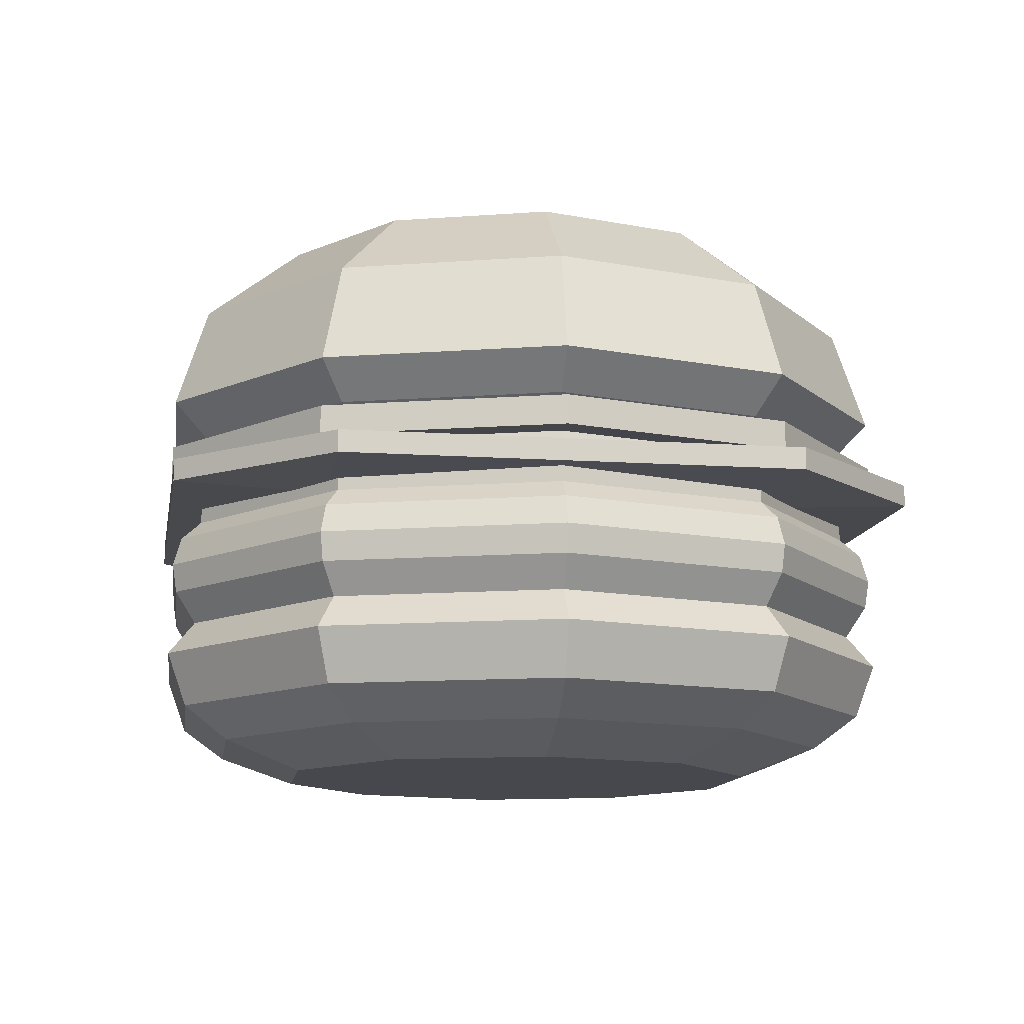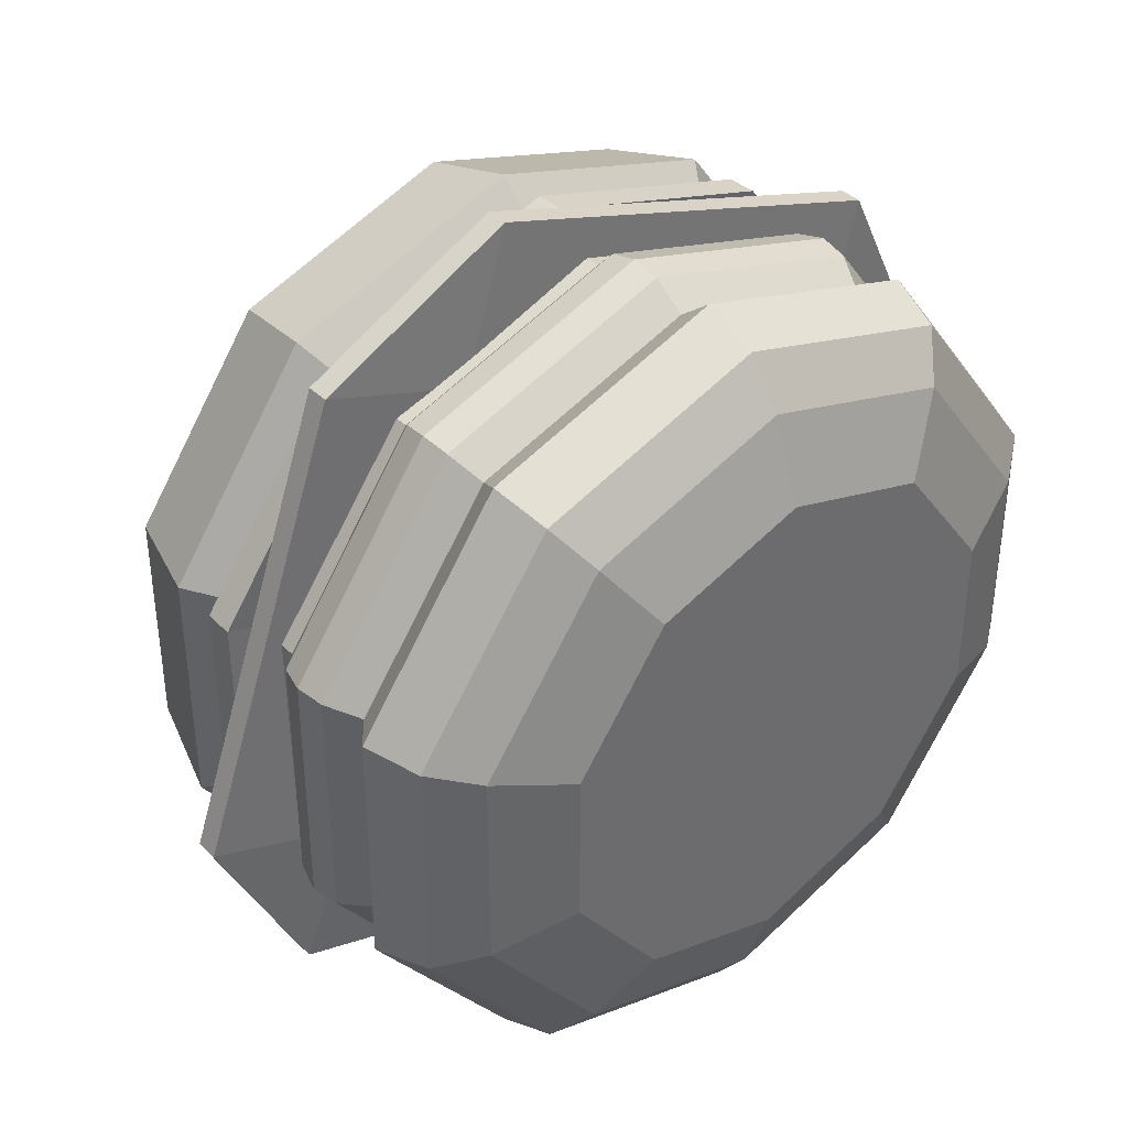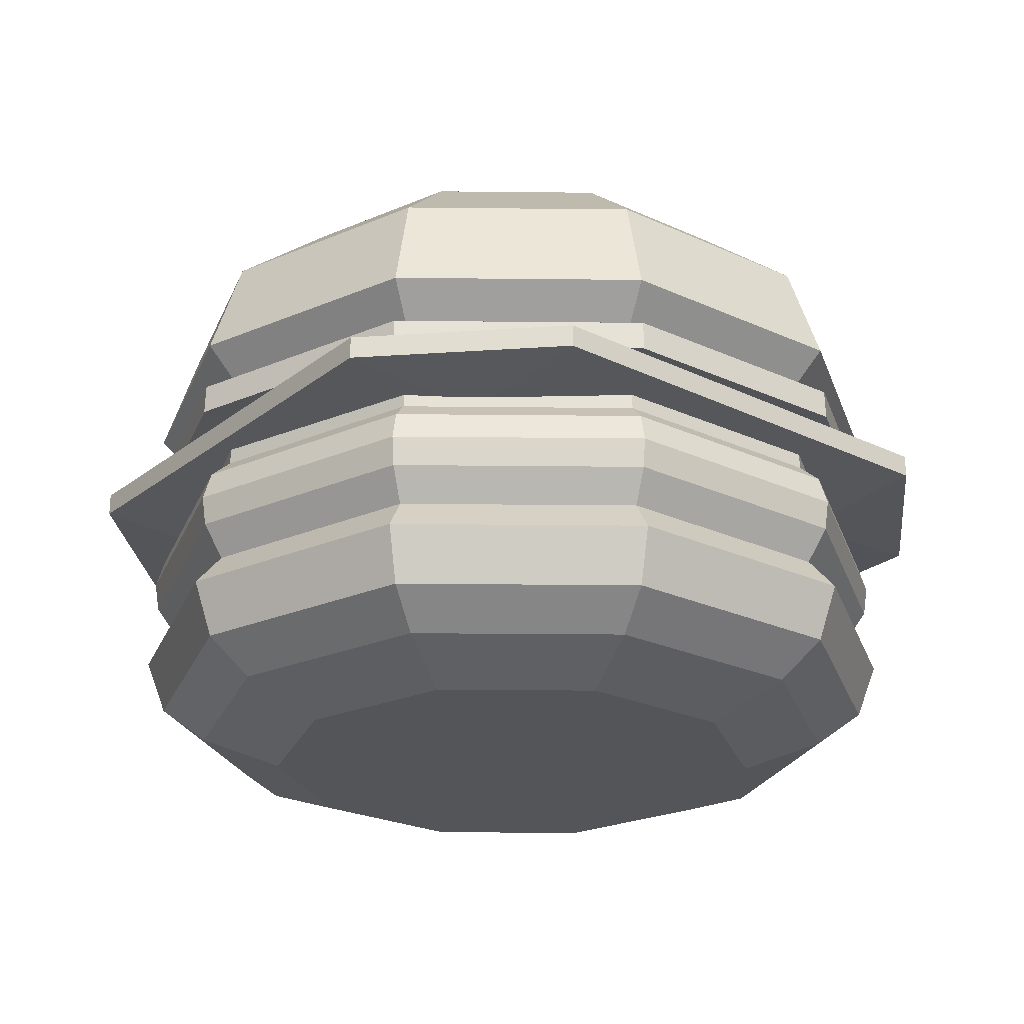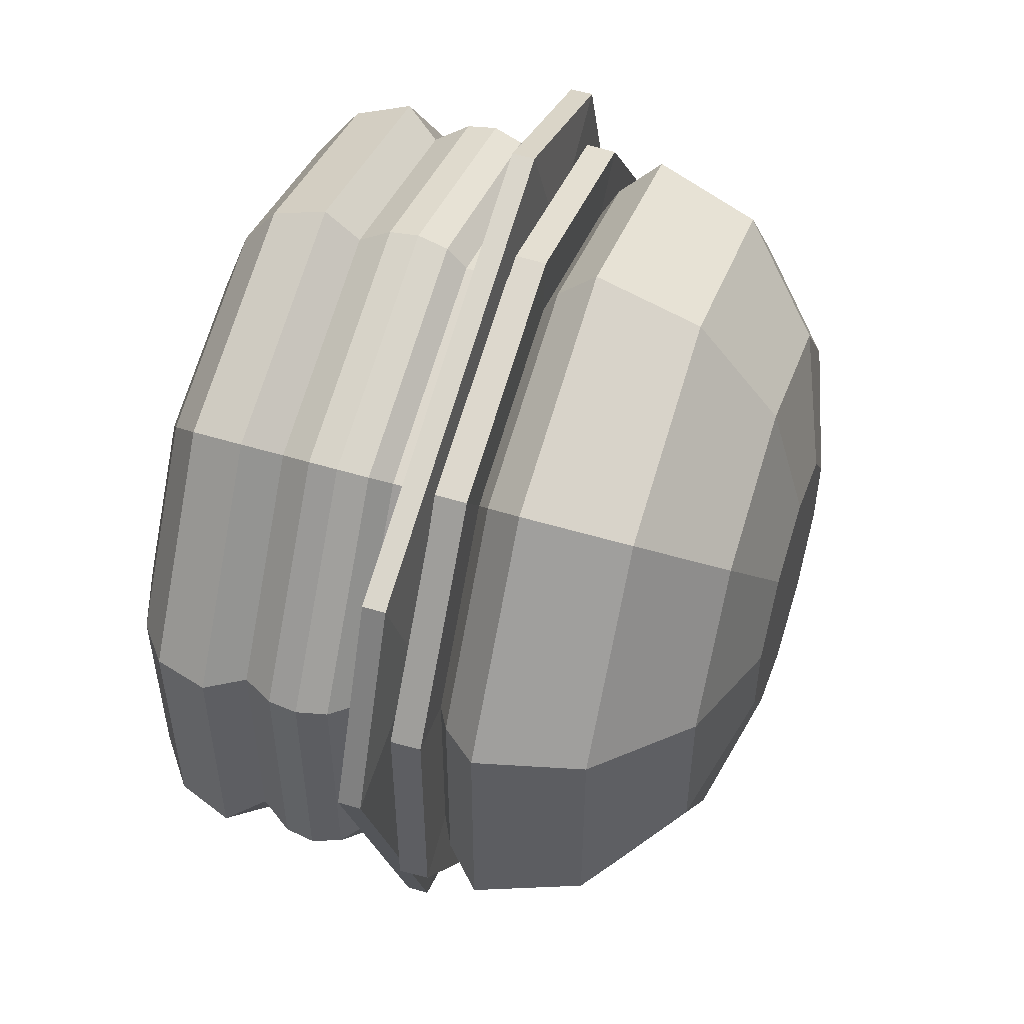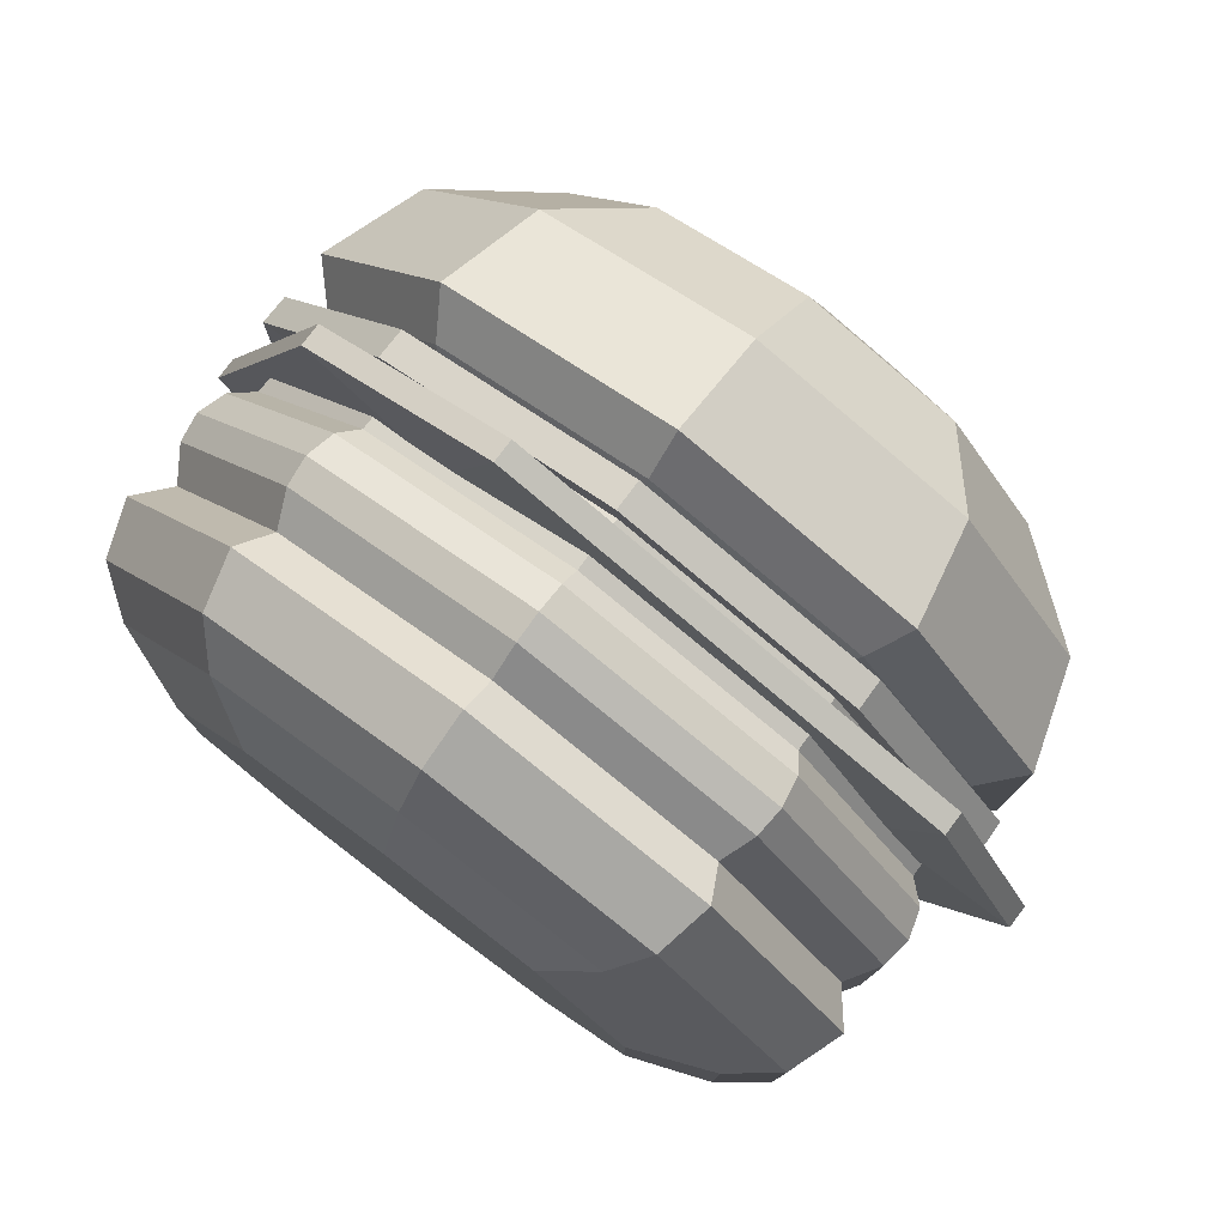
<metadata>
{"format":"obj","ext":"obj","renderer":"f3d","projection":"perspective","resolution":1024,"background":"white","views":[{"elev":-11.9,"azim":100.2,"up":"+Y"},{"elev":39.5,"azim":-40.4,"up":"+Z"},{"elev":-24.6,"azim":-19.0,"up":"+Y"},{"elev":53.0,"azim":108.0,"up":"+Z"},{"elev":79.2,"azim":36.9,"up":"+Z"}]}
</metadata>
<code>
o Burger_Cylinder
v 0.2666 -0.1009 -0.08662
v 0.282 -0.07688 -0.09161
v 0.282 -0.07688 0.09161
v 0.2666 -0.1009 0.08662
v 0.2867 -0.1262 -0.09316
v 0.2867 -0.1262 0.09316
v 0.1648 -0.1009 -0.2268
v 0.1743 -0.07688 -0.2398
v 0.2851 -0.05521 -0.09264
v 0.2851 -0.05521 0.09264
v 0.1743 -0.07688 0.2398
v 0.1648 -0.1009 0.2268
v 0.2725 -0.1669 0.08854
v 0.2725 -0.1669 -0.08854
v 0.1772 -0.1262 -0.2439
v 0.1772 -0.1262 0.2439
v 0 -0.1009 -0.2803
v 0 -0.07688 -0.2965
v 0.1762 -0.05521 -0.2425
v 0.2788 -0.03355 -0.09059
v 0.2788 -0.03355 0.09059
v 0.1762 -0.05521 0.2425
v -0 -0.07688 0.2965
v -0 -0.1009 0.2803
v 0.1684 -0.1669 -0.2318
v 0.1684 -0.1669 0.2318
v 0.2396 -0.192 0.07785
v 0.2396 -0.192 -0.07785
v 0 -0.1262 -0.3015
v -0 -0.1262 0.3015
v -0.1648 -0.1009 -0.2268
v -0.1743 -0.07688 -0.2398
v 0 -0.05521 -0.2998
v 0.1723 -0.03355 -0.2372
v 0.2638 -0.01935 -0.08571
v 0.2638 -0.01935 0.08571
v 0.1723 -0.03355 0.2372
v -0 -0.05521 0.2998
v -0.1743 -0.07688 0.2398
v -0.1648 -0.1009 0.2268
v 0 -0.1669 -0.2865
v 0.1481 -0.192 -0.2038
v -0 -0.1669 0.2865
v 0.1481 -0.192 0.2038
v 0.1814 -0.214 0.05894
v 0.1814 -0.214 -0.05894
v -0.1772 -0.1262 -0.2439
v -0.1772 -0.1262 0.2439
v -0.2666 -0.1009 -0.08662
v -0.282 -0.07688 -0.09161
v -0.1762 -0.05521 -0.2425
v 0 -0.03355 -0.2932
v 0.163 -0.01935 -0.2244
v 0.2636 -0.01004 0.08563
v 0.2635 -0.007297 -0.08561
v 0.163 -0.01935 0.2244
v -0 -0.03355 0.2932
v -0.1762 -0.05521 0.2425
v -0.282 -0.07688 0.09161
v -0.2666 -0.1009 0.08662
v -0.1684 -0.1669 -0.2318
v 0 -0.192 -0.2519
v 0.1121 -0.214 -0.1543
v -0.1684 -0.1669 0.2318
v -0 -0.192 0.2519
v 0.1121 -0.214 0.1543
v 0 -0.214 -0.1907
v -0 -0.214 0.1907
v -0.1121 -0.214 0.1543
v -0.1814 -0.214 0.05894
v -0.1814 -0.214 -0.05894
v -0.1121 -0.214 -0.1543
v -0.2867 -0.1262 -0.09316
v -0.2867 -0.1262 0.09316
v -0.2851 -0.05521 -0.09264
v -0.1723 -0.03355 -0.2372
v 0 -0.01935 -0.2774
v 0.1629 -0.009621 -0.2242
v 0.1628 -0.007837 0.2241
v 0.2569 -0.01048 0.09478
v 0.2318 -0.01101 0.1294
v -0 -0.01935 0.2774
v -0.1723 -0.03355 0.2372
v -0.2851 -0.05521 0.09264
v -0.2725 -0.1669 -0.08854
v -0.1481 -0.192 -0.2038
v -0.2725 -0.1669 0.08854
v -0.1481 -0.192 0.2038
v -0.2396 -0.192 0.07785
v -0.2396 -0.192 -0.07785
v -0.2788 -0.03355 -0.09059
v -0.163 -0.01935 -0.2244
v 0 -0.008055 -0.2771
v 0.09902 -0.01109 -0.245
v 0.1343 -0.01077 -0.2335
v -0 -0.008055 0.2771
v -0.163 -0.01935 0.2244
v -0.2788 -0.03355 0.09059
v -0.2638 -0.01935 -0.08571
v -0.1628 -0.007837 -0.2241
v -0.1629 -0.009621 0.2242
v -0.09902 -0.01109 0.245
v -0.1343 -0.01077 0.2335
v -0.2638 -0.01935 0.08571
v -0.2636 -0.01004 -0.08563
v -0.2569 -0.01048 -0.09478
v -0.2318 -0.01101 -0.1294
v -0.2635 -0.007297 0.08561
v -0.2867 0.07795 -0.09316
v -0.2621 0.1555 -0.08516
v -0.162 0.1555 -0.223
v -0.1772 0.07795 -0.2439
v -0.1607 0.04971 -0.2212
v -0.2601 0.04971 -0.0845
v -0.2867 0.07795 0.09316
v -0.2621 0.1555 0.08516
v -0.1886 0.2171 -0.06128
v -0.1166 0.2171 -0.1604
v 0 0.1555 -0.2756
v 0 0.07795 -0.3015
v -0.2601 0.04971 0.0845
v 0 0.04971 -0.2735
v -0.1484 0.03899 -0.2043
v -0.2401 0.03899 -0.07802
v -0.1772 0.07795 0.2439
v -0.162 0.1555 0.223
v -0.1886 0.2171 0.06128
v -0.09576 0.2443 -0.03112
v -0.05918 0.2443 -0.08146
v 0 0.2171 -0.1983
v 0.162 0.1555 -0.223
v 0.1772 0.07795 -0.2439
v -0.1607 0.04971 0.2212
v -0.2401 0.03899 0.07802
v 0.1607 0.04971 -0.2212
v 0 0.03899 -0.2525
v -0.1777 0.04038 -0.2446
v -0.2875 0.04038 -0.09343
v -0 0.07795 0.3015
v -0 0.1555 0.2756
v -0.1166 0.2171 0.1604
v -0.09576 0.2443 0.03112
v 0 0.2443 -0.1007
v -0.05918 0.2443 0.08146
v 0 0.2443 0.1007
v 0.05918 0.2443 0.08146
v 0.09576 0.2443 0.03112
v 0.09576 0.2443 -0.03112
v 0.05918 0.2443 -0.08146
v 0.1166 0.2171 -0.1604
v 0.2621 0.1555 -0.08516
v 0.2867 0.07795 -0.09316
v -0 0.04971 0.2735
v -0.1484 0.03899 0.2043
v -0.2875 0.04038 0.09343
v 0.2601 0.04971 -0.0845
v 0.1484 0.03899 -0.2043
v 0 0.04038 -0.3023
v -0.1781 0.01817 -0.2452
v -0.2882 0.01817 -0.09364
v 0.1772 0.07795 0.2439
v 0.162 0.1555 0.223
v -0 0.2171 0.1983
v 0.1166 0.2171 0.1604
v 0.1886 0.2171 0.06128
v 0.1886 0.2171 -0.06128
v 0.2621 0.1555 0.08516
v 0.2867 0.07795 0.09316
v 0.1607 0.04971 0.2212
v -0 0.03899 0.2525
v -0.1777 0.04038 0.2446
v -0.2882 0.01817 0.09364
v 0.2601 0.04971 0.0845
v 0.2401 0.03899 -0.07802
v 0.1777 0.04038 -0.2446
v 0 0.01817 -0.303
v -0.1618 0.01956 -0.2226
v -0.2617 0.01956 -0.08504
v 0.1484 0.03899 0.2043
v -0 0.04038 0.3023
v -0.1781 0.01817 0.2452
v -0.2617 0.01956 0.08504
v 0.2401 0.03899 0.07802
v 0.2875 0.04038 -0.09343
v 0.1781 0.01817 -0.2452
v 0 0.01956 -0.2752
v -0.1625 0.01137 -0.2237
v -0.2315 0.01456 -0.1285
v -0.2557 0.01405 -0.0952
v -0.2629 0.01357 -0.08541
v 0.1777 0.04038 0.2446
v -0 0.01817 0.303
v -0.1618 0.01956 0.2226
v -0.263 0.01083 0.08544
v 0.2875 0.04038 0.09343
v 0.2882 0.01817 -0.09364
v 0.1618 0.01956 -0.2226
v 0 0.01159 -0.2765
v 0.1781 0.01817 0.2452
v -0 0.01956 0.2752
v -0.1625 0.01315 0.2236
v 0.2882 0.01817 0.09364
v 0.2617 0.01956 -0.08504
v 0.1625 0.01315 -0.2236
v 0.1331 0.01433 -0.2331
v 0.09933 0.01464 -0.2441
v 0.1618 0.01956 0.2226
v -0.1331 0.01433 0.2331
v -0.09933 0.01464 0.2441
v -0 0.01159 0.2765
v 0.2617 0.01956 0.08504
v 0.263 0.01083 -0.08544
v 0.1625 0.01137 0.2237
v 0.2629 0.01357 0.08541
v 0.2315 0.01456 0.1285
v 0.2557 0.01405 0.0952
v 0.2636 -0.01004 0.08563
v 0.2635 -0.007297 -0.08561
v 0.1629 -0.009621 -0.2242
v 0.1628 -0.007837 0.2241
v 0.2569 -0.01048 0.09478
v 0.2318 -0.01101 0.1294
v 0 -0.008055 -0.2771
v 0.09902 -0.01109 -0.245
v 0.1343 -0.01077 -0.2335
v -0 -0.008055 0.2771
v -0.1628 -0.007837 -0.2241
v -0.1629 -0.009621 0.2242
v -0.09902 -0.01109 0.245
v -0.1343 -0.01077 0.2335
v -0.2636 -0.01004 -0.08563
v -0.2569 -0.01048 -0.09478
v -0.2318 -0.01101 -0.1294
v -0.2635 -0.007297 0.08561
v -0.1625 0.01137 -0.2237
v -0.2315 0.01456 -0.1285
v -0.2557 0.01405 -0.0952
v -0.2629 0.01357 -0.08541
v -0.263 0.01083 0.08544
v 0 0.01159 -0.2765
v -0.1625 0.01315 0.2236
v 0.1625 0.01315 -0.2236
v 0.1331 0.01433 -0.2331
v 0.09933 0.01464 -0.2441
v -0.1331 0.01433 0.2331
v -0.09933 0.01464 0.2441
v -0 0.01159 0.2765
v 0.263 0.01083 -0.08544
v 0.1625 0.01137 0.2237
v 0.2629 0.01357 0.08541
v 0.2315 0.01456 0.1285
v 0.2557 0.01405 0.0952
v 0.2153 0.01015 -0.2623
v 0.3324 0.01015 0.06801
v 0.3324 -0.006644 0.06801
v 0.2153 -0.006644 -0.2623
v 0.06801 -0.006644 -0.3324
v 0.06801 0.01015 -0.3324
v 0.2623 0.01015 0.2153
v 0.2623 -0.006644 0.2153
v -0.2623 0.01015 -0.2153
v -0.2623 -0.006644 -0.2153
v -0.06801 0.01015 0.3324
v -0.06801 -0.006644 0.3324
v -0.3324 -0.006644 -0.06801
v -0.3324 0.01015 -0.06801
v -0.2153 0.01015 0.2623
v -0.2153 -0.006644 0.2623
f 1 2 3 4
f 5 1 4 6
f 7 8 2 1
f 2 9 10 3
f 4 3 11 12
f 5 6 13 14
f 15 7 1 5
f 6 4 12 16
f 17 18 8 7
f 8 19 9 2
f 9 20 21 10
f 3 10 22 11
f 12 11 23 24
f 15 5 14 25
f 6 16 26 13
f 14 13 27 28
f 29 17 7 15
f 16 12 24 30
f 31 32 18 17
f 18 33 19 8
f 19 34 20 9
f 35 36 21 20
f 10 21 37 22
f 11 22 38 23
f 24 23 39 40
f 29 15 25 41
f 25 14 28 42
f 16 30 43 26
f 13 26 44 27
f 28 27 45 46
f 47 31 17 29
f 30 24 40 48
f 49 50 32 31
f 32 51 33 18
f 33 52 34 19
f 53 35 20 34
f 54 36 35 55
f 36 56 37 21
f 22 37 57 38
f 23 38 58 39
f 40 39 59 60
f 47 29 41 61
f 41 25 42 62
f 42 28 46 63
f 30 48 64 43
f 26 43 65 44
f 27 44 66 45
f 67 63 46 45 66 68 69 70 71 72
f 73 49 31 47
f 48 40 60 74
f 60 59 50 49
f 50 75 51 32
f 51 76 52 33
f 77 53 34 52
f 55 35 53 78
f 79 56 36 54 80 81
f 56 82 57 37
f 38 57 83 58
f 39 58 84 59
f 73 47 61 85
f 61 41 62 86
f 62 42 63 67
f 48 74 87 64
f 43 64 88 65
f 44 65 68 66
f 86 62 67 72
f 65 88 69 68
f 88 89 70 69
f 89 90 71 70
f 90 86 72 71
f 74 60 49 73
f 59 84 75 50
f 75 91 76 51
f 92 77 52 76
f 78 53 77 93 94 95
f 96 82 56 79
f 82 97 83 57
f 58 83 98 84
f 74 73 85 87
f 85 61 86 90
f 64 87 89 88
f 87 85 90 89
f 84 98 91 75
f 99 92 76 91
f 93 77 92 100
f 101 97 82 96 102 103
f 97 104 98 83
f 104 99 91 98
f 100 92 99 105 106 107
f 108 104 97 101
f 105 99 104 108
f 109 110 111 112
f 109 112 113 114
f 115 116 110 109
f 110 117 118 111
f 112 111 119 120
f 115 109 114 121
f 112 120 122 113
f 114 113 123 124
f 125 126 116 115
f 116 127 117 110
f 118 117 128 129
f 111 118 130 119
f 120 119 131 132
f 125 115 121 133
f 121 114 124 134
f 120 132 135 122
f 113 122 136 123
f 124 123 137 138
f 139 140 126 125
f 126 141 127 116
f 117 127 142 128
f 130 118 129 143
f 143 129 128 142 144 145 146 147 148 149
f 119 130 150 131
f 132 131 151 152
f 139 125 133 153
f 133 121 134 154
f 134 124 138 155
f 132 152 156 135
f 122 135 157 136
f 123 136 158 137
f 138 137 159 160
f 161 162 140 139
f 140 163 141 126
f 127 141 144 142
f 150 130 143 149
f 141 163 145 144
f 163 164 146 145
f 164 165 147 146
f 165 166 148 147
f 166 150 149 148
f 131 150 166 151
f 152 151 167 168
f 161 139 153 169
f 153 133 154 170
f 154 134 155 171
f 155 138 160 172
f 152 168 173 156
f 135 156 174 157
f 136 157 175 158
f 137 158 176 159
f 177 178 160 159
f 168 167 162 161
f 162 164 163 140
f 167 165 164 162
f 151 166 165 167
f 168 161 169 173
f 169 153 170 179
f 170 154 171 180
f 171 155 172 181
f 178 182 172 160
f 156 173 183 174
f 157 174 184 175
f 158 175 185 176
f 186 177 159 176
f 177 187 188 189 190 178
f 173 169 179 183
f 179 170 180 191
f 180 171 181 192
f 182 193 181 172
f 194 182 178 190
f 174 183 195 184
f 175 184 196 185
f 197 186 176 185
f 187 177 186 198
f 183 179 191 195
f 191 180 192 199
f 193 200 192 181
f 201 193 182 194
f 184 195 202 196
f 203 197 185 196
f 197 204 205 206 198 186
f 195 191 199 202
f 200 207 199 192
f 193 201 208 209 210 200
f 211 203 196 202
f 204 197 203 212
f 207 211 202 199
f 213 207 200 210
f 212 203 211 214
f 214 211 207 213 215 216
f 253 254 255 256
f 253 256 257 258
f 252 254 253 243 242 248 250
f 259 260 255 254
f 225 256 255 221 217 218 219
f 243 253 258 244
f 224 257 256 225
f 261 258 257 262
f 251 259 254 252
f 259 263 264 260
f 221 255 260 222
f 244 258 261 236 235 240
f 233 262 257 224 223 227
f 261 262 265 266
f 246 263 259 251 249 247
f 264 263 267 268
f 222 260 264 229 226 220
f 236 261 266 237
f 232 265 262 233
f 267 266 265 268
f 245 267 263 246
f 229 264 268 230
f 237 266 267 245 241 239 238
f 230 268 265 232 231 234 228

</code>
